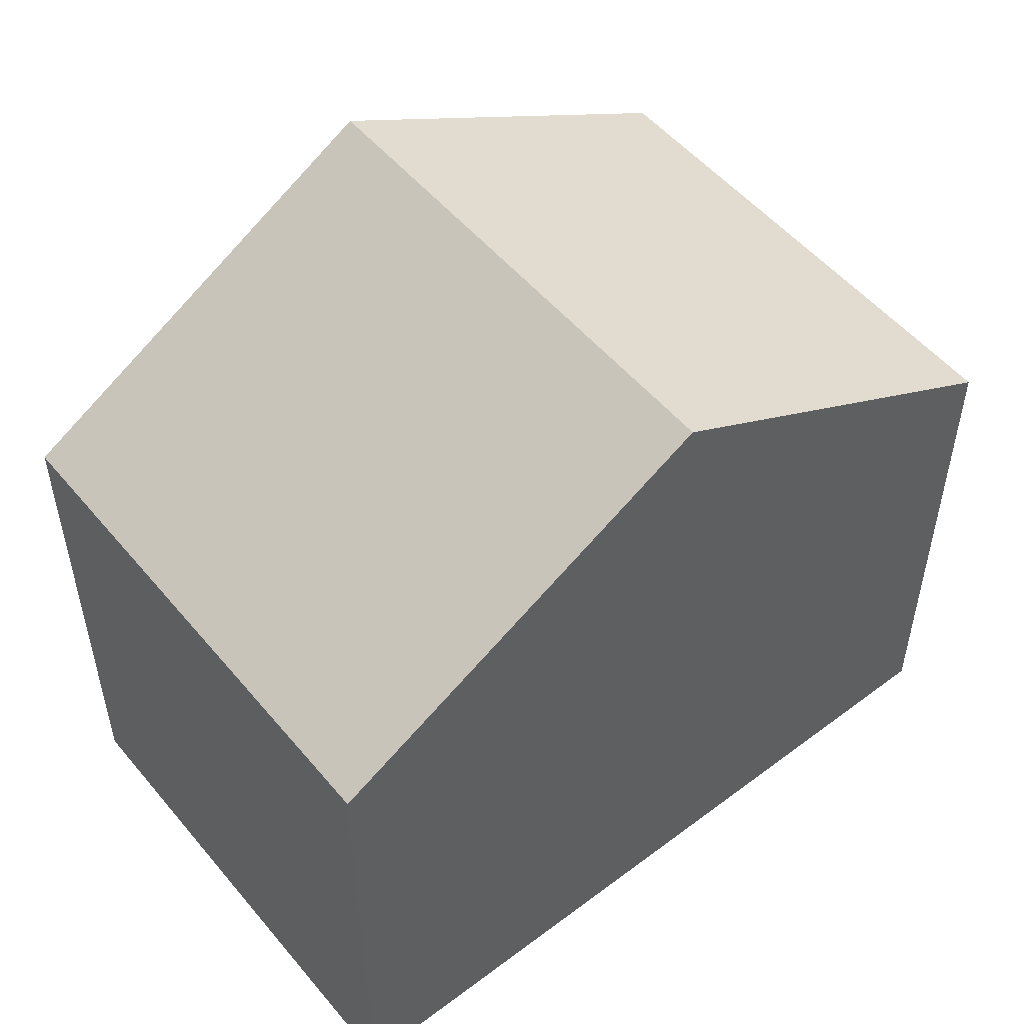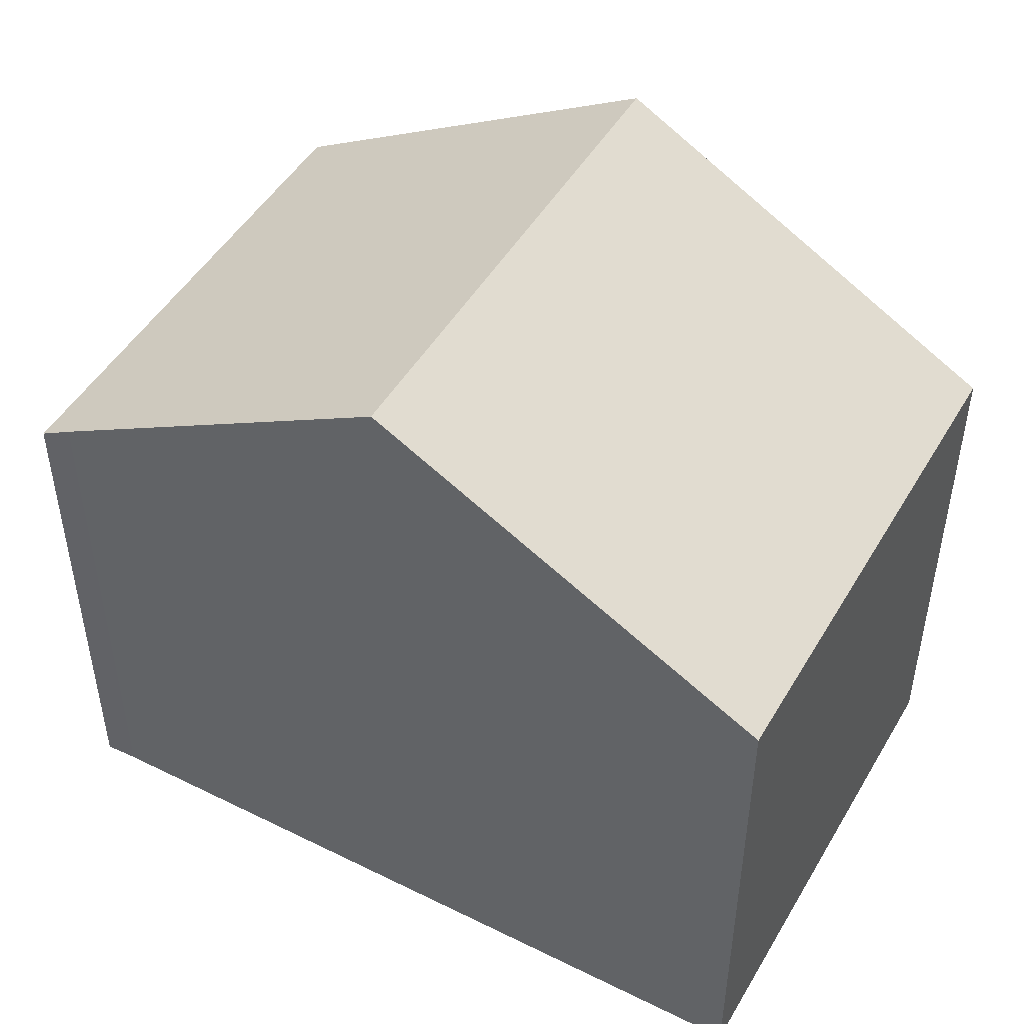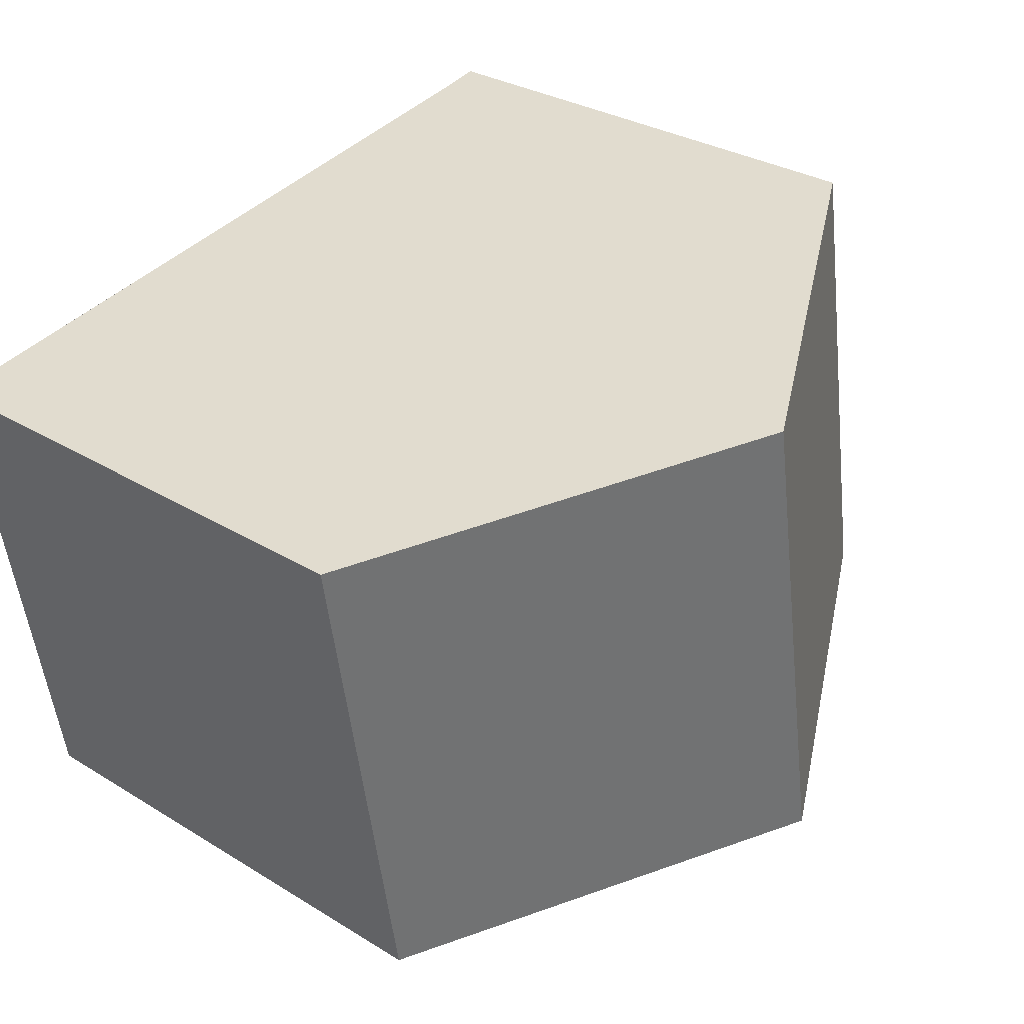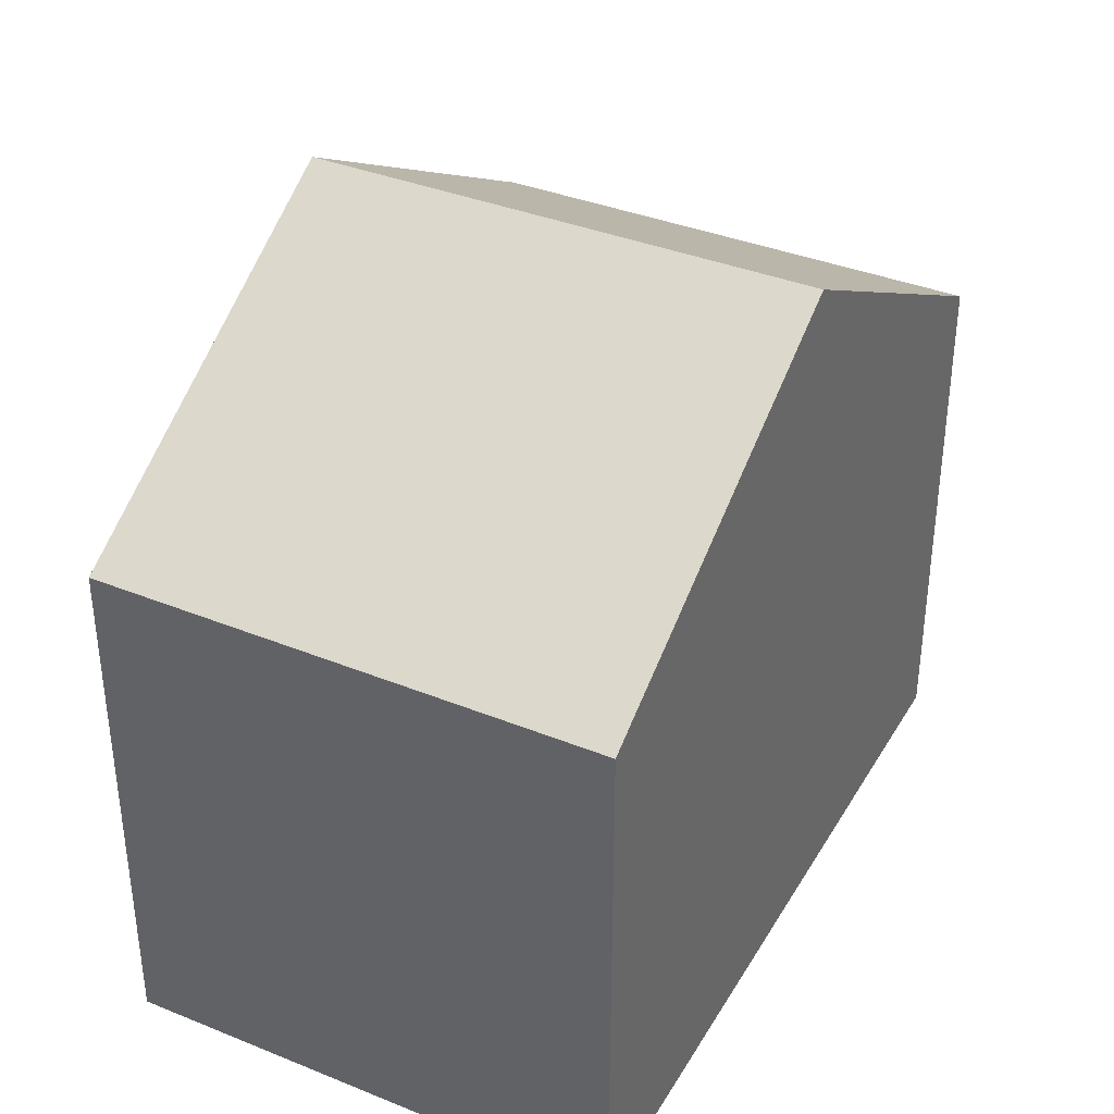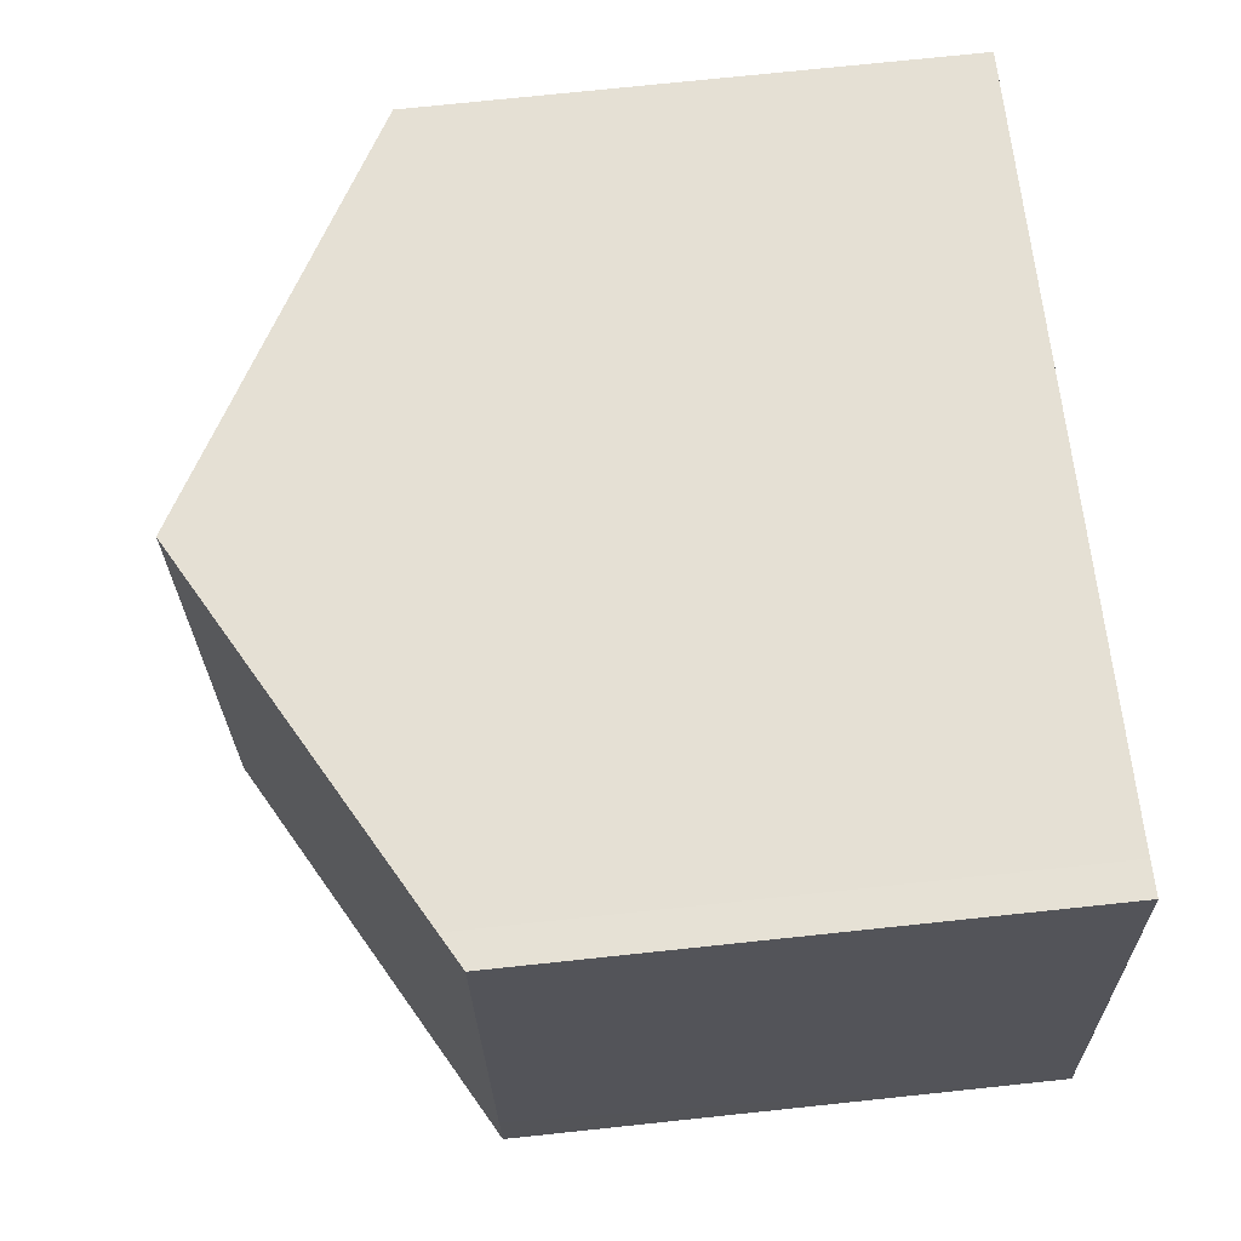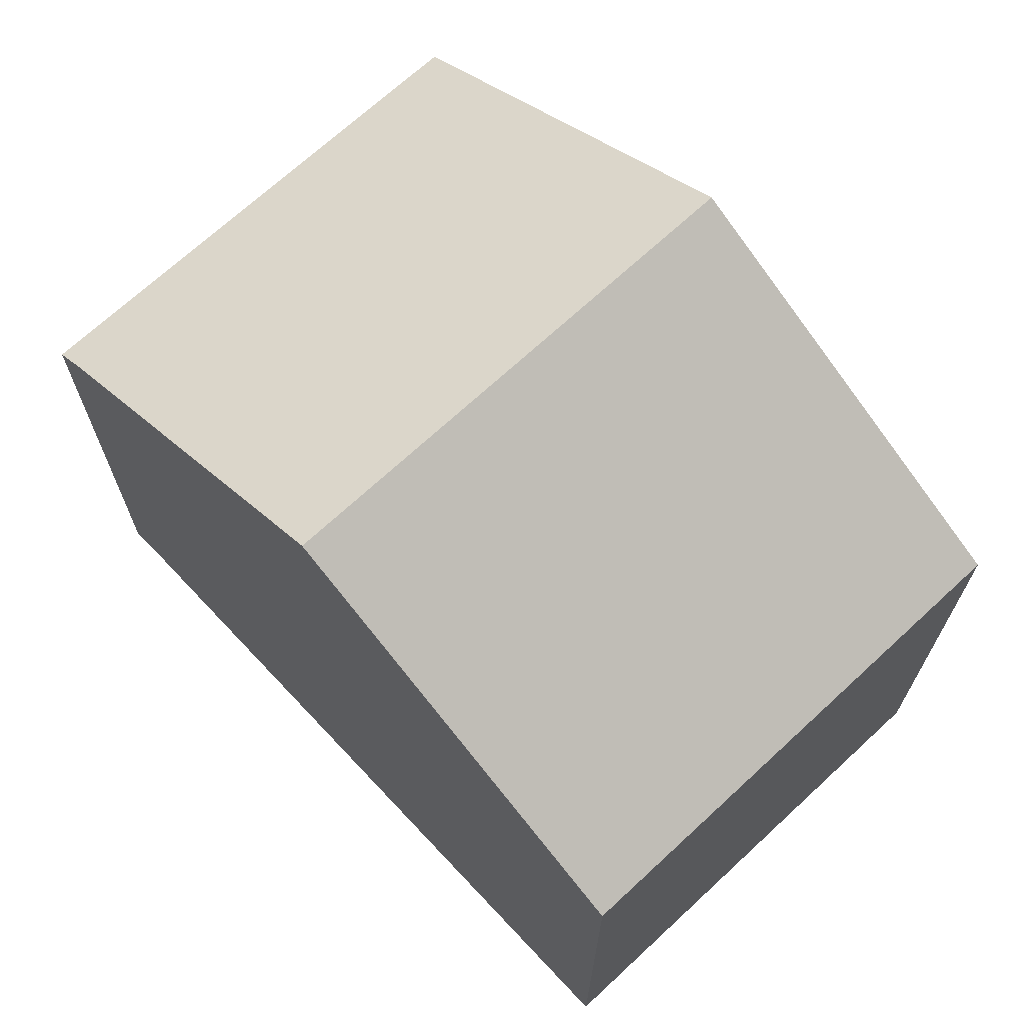
<metadata>
{"format":"obj","ext":"obj","renderer":"f3d","projection":"perspective","resolution":1024,"background":"white","views":[{"elev":52.4,"azim":150.7,"up":"+Y"},{"elev":48.2,"azim":38.7,"up":"+Y"},{"elev":30.4,"azim":131.6,"up":"+Z"},{"elev":37.1,"azim":126.9,"up":"+Y"},{"elev":74.9,"azim":-96.0,"up":"+Z"},{"elev":69.3,"azim":56.5,"up":"+Y"}]}
</metadata>
<code>
v  1.462 6.855 6.241
v  0.122 6.621 0.749
v  1.053 6.622 6.324
v  5.919 9.383 5.473
v  4.869 9.383 -0.833
v  0 6.622 4.055e-16
v  9.745 6.619 -1.668
v  10.41 6.837 4.699
v  10.78 6.625 4.634
v  9.363 6.835 -1.602
v  9.745 1.021e-16 -1.668
v  9.363 9.809e-17 -1.602
v  4.869 5.101e-17 -0.833
v  0 0 0
v  1.053 -3.872e-16 6.324
v  0.122 -4.586e-17 0.749
v  1.462 -3.822e-16 6.241
v  5.919 -3.351e-16 5.473
v  10.78 -2.838e-16 4.634
v  10.41 -2.877e-16 4.699
g defaultobject
f 1 2 3
f 2 1 4
f 2 4 5
f 2 5 6
f 7 8 9
f 8 7 4
f 4 7 10
f 4 10 5
f 11 10 7
f 10 11 5
f 5 11 6
f 6 11 12
f 6 12 13
f 6 13 14
f 14 2 6
f 2 14 3
f 3 14 15
f 15 14 16
f 3 17 1
f 17 3 15
f 17 4 1
f 4 17 8
f 8 17 18
f 8 18 9
f 9 18 19
f 19 18 20
f 19 7 9
f 7 19 11
f 16 17 15
f 17 16 18
f 18 16 14
f 18 14 13
f 18 13 20
f 20 13 12
f 20 12 19
f 19 12 11

</code>
